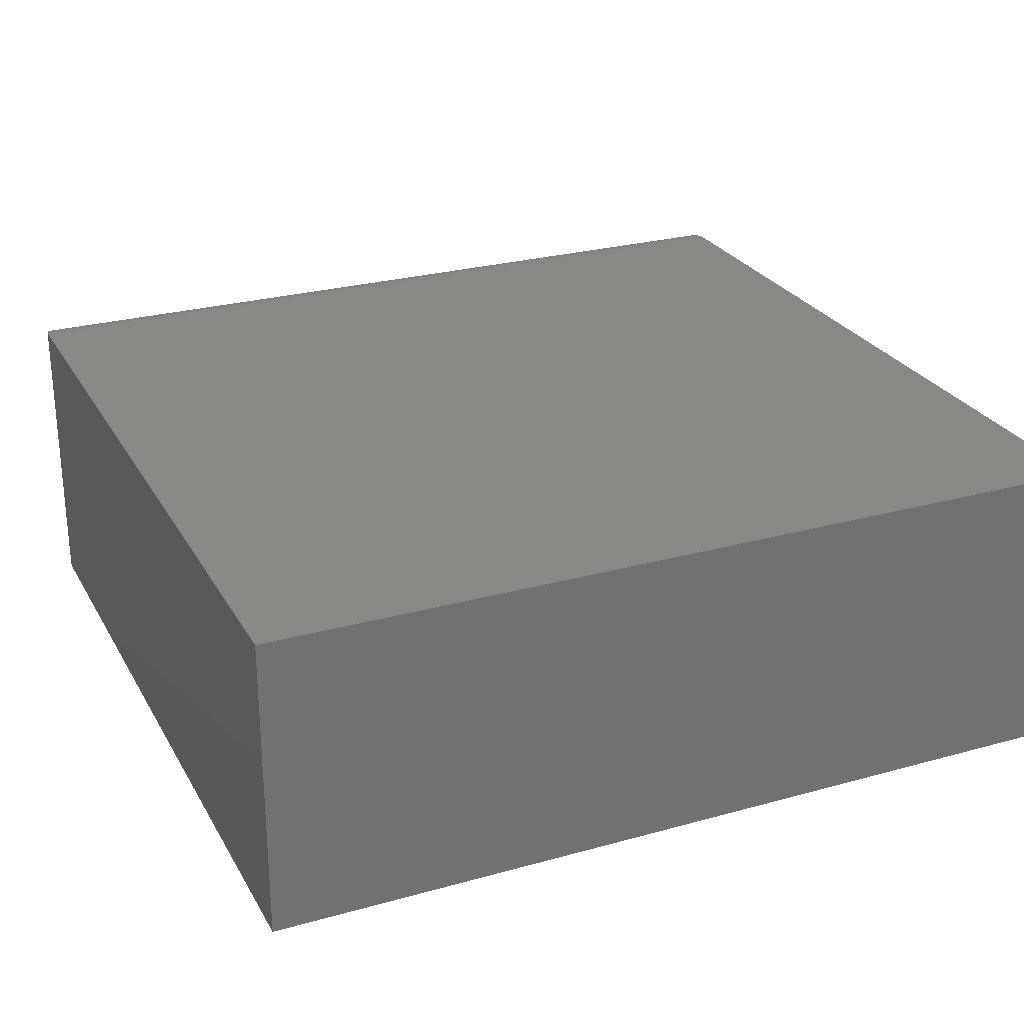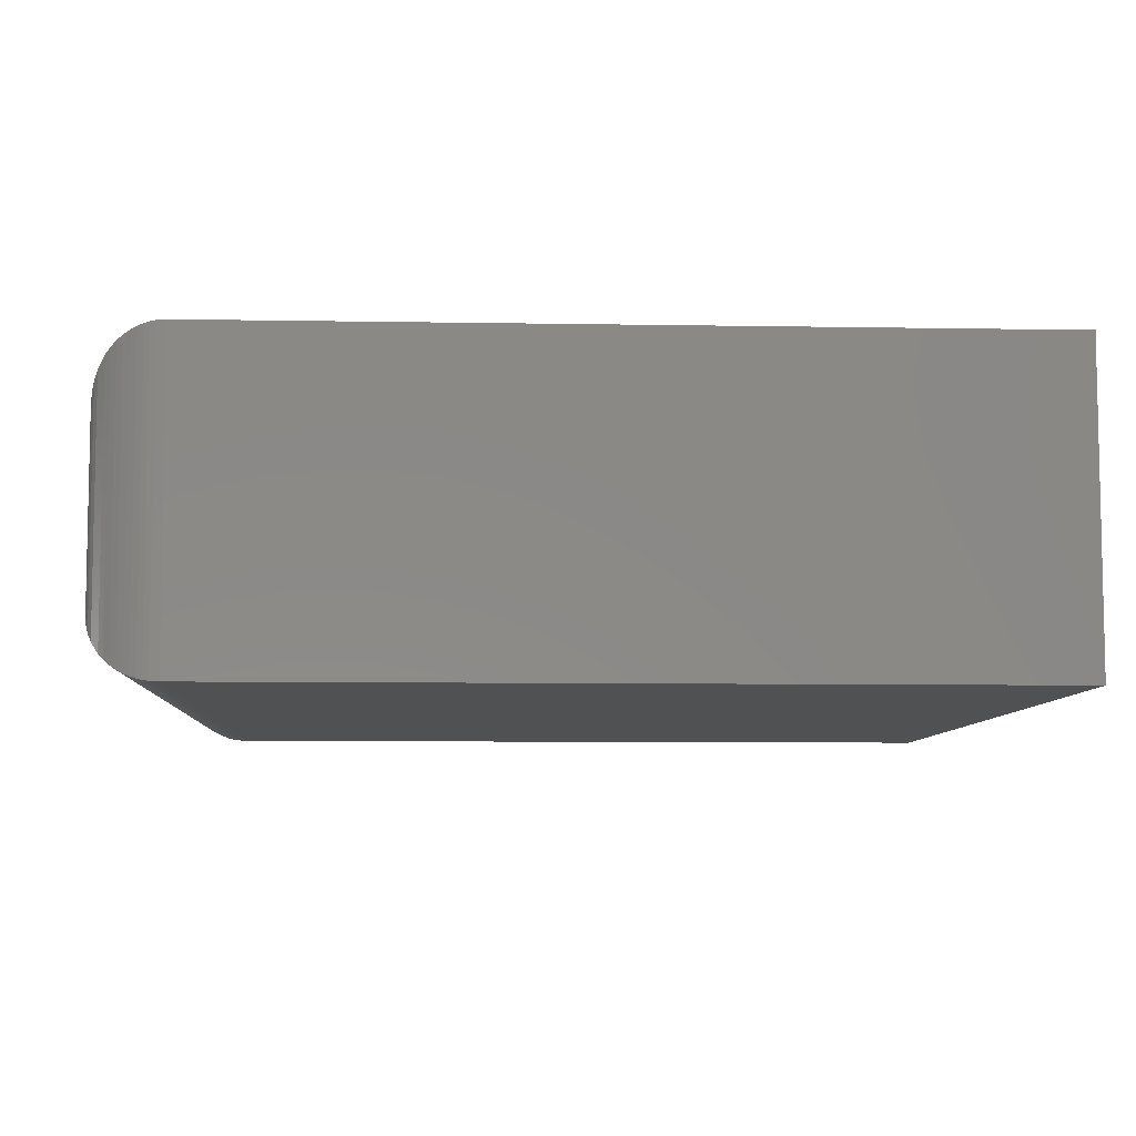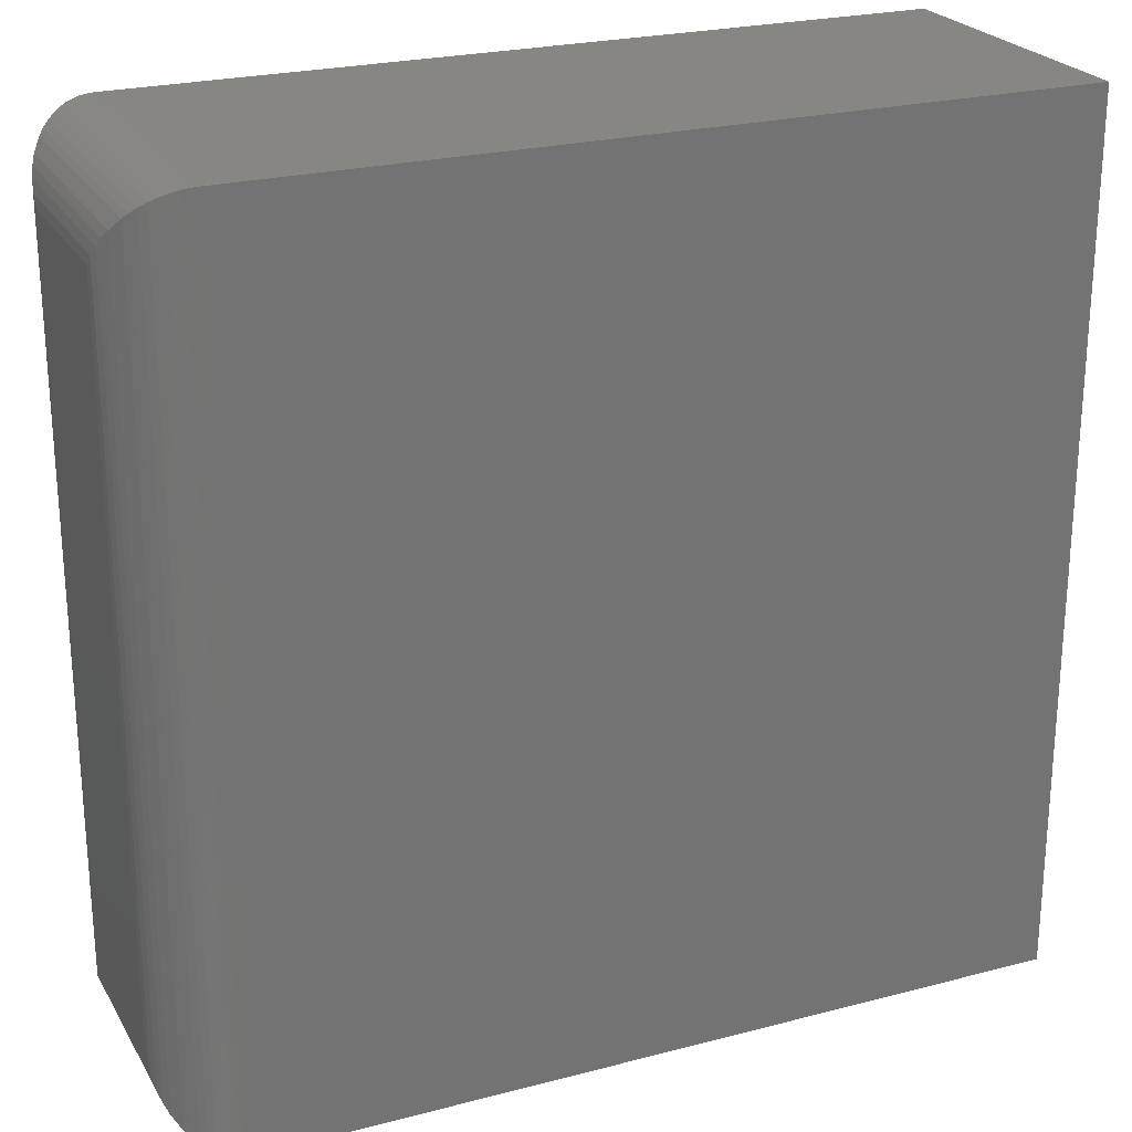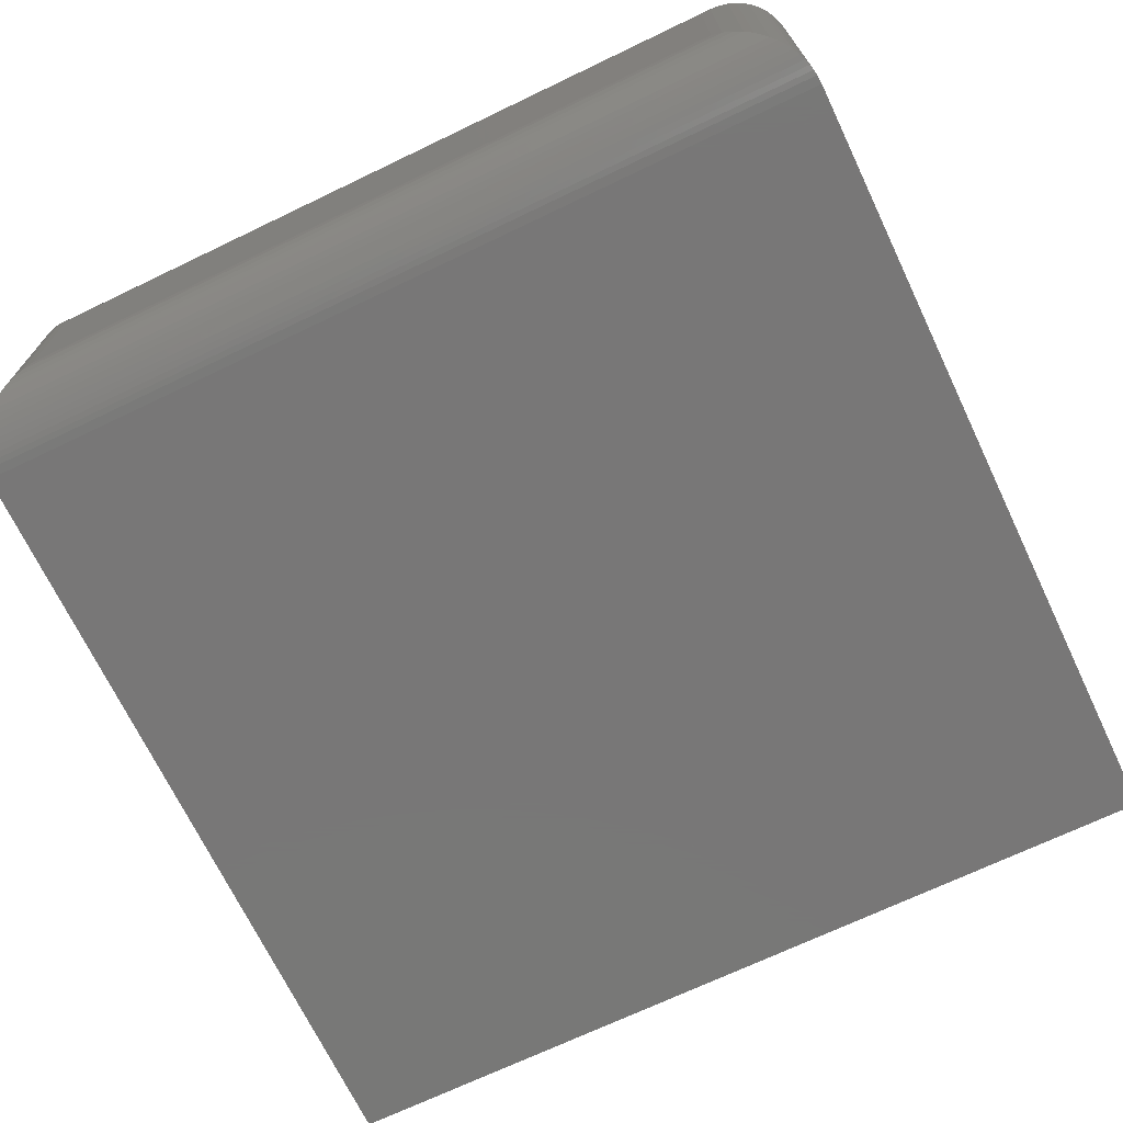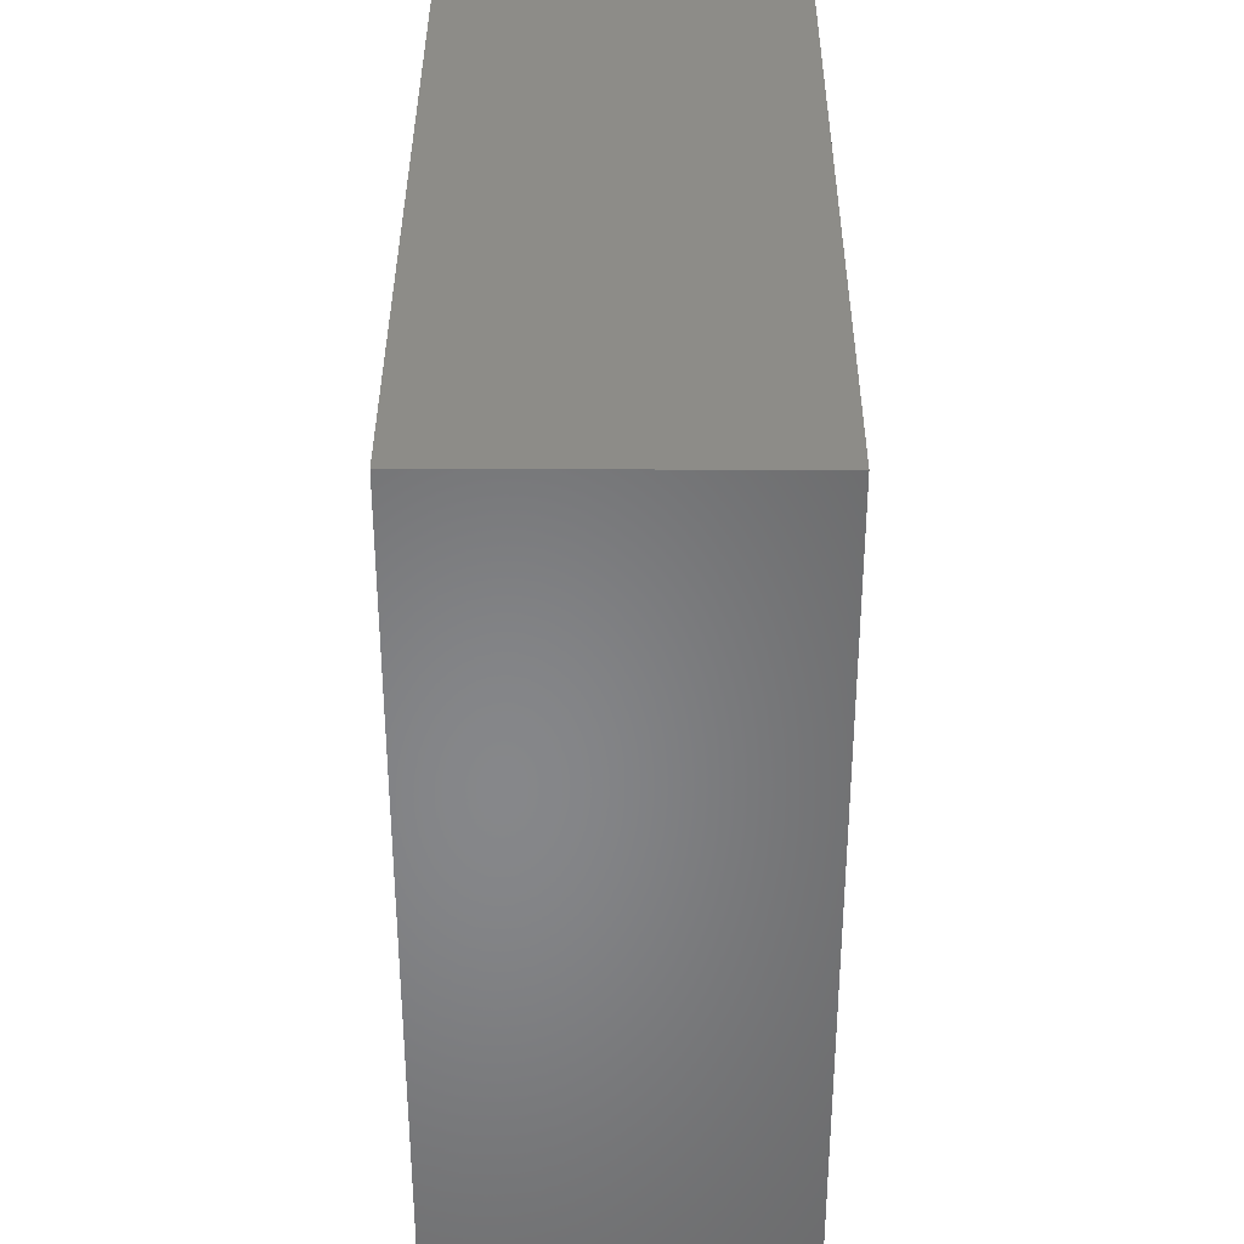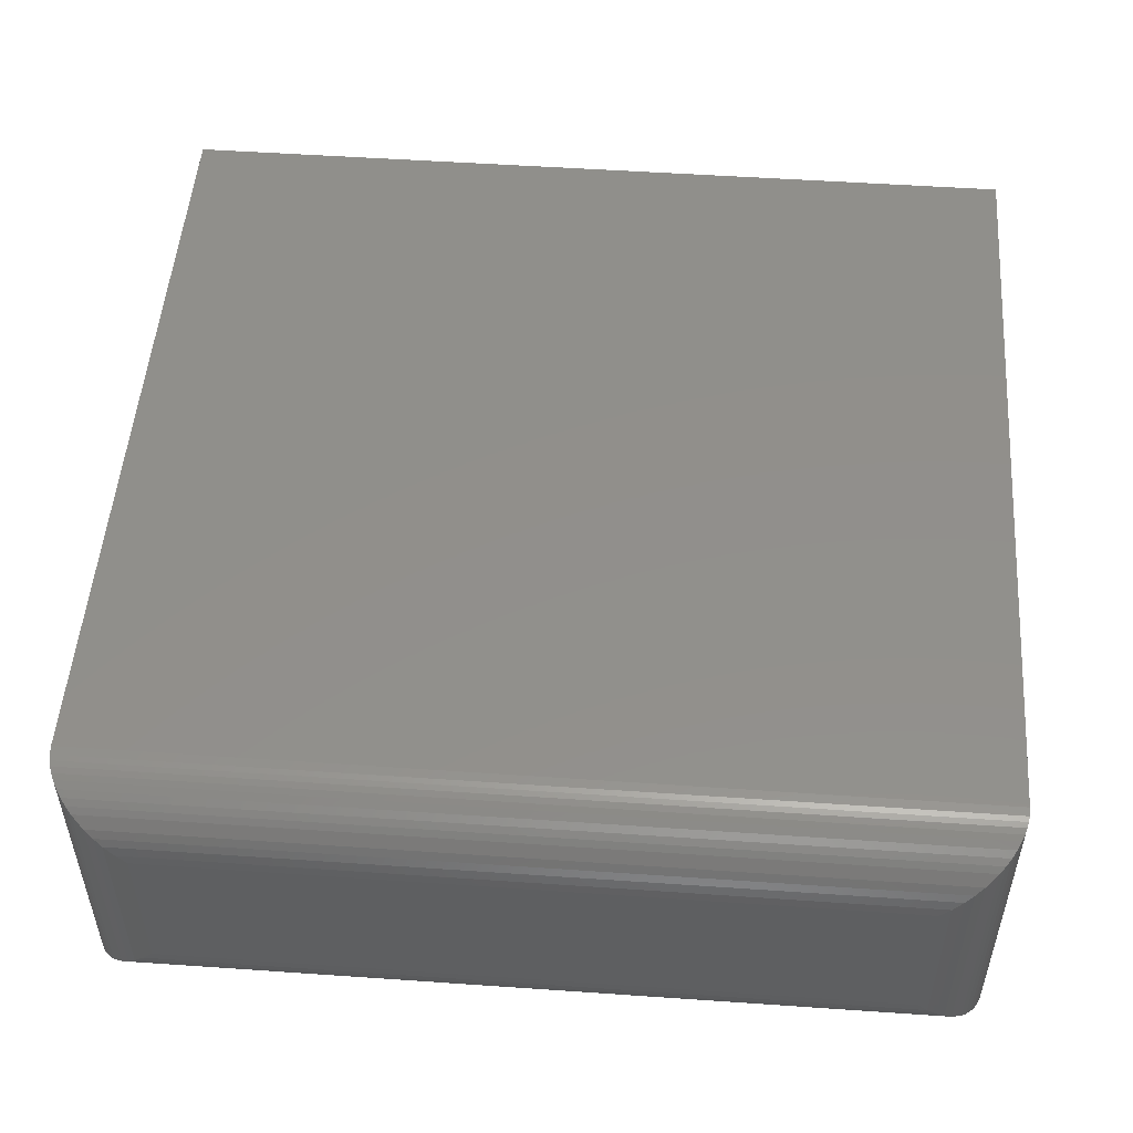
<metadata>
{"format":"stl","ext":"stl","renderer":"f3d","projection":"perspective","resolution":1024,"background":"white","views":[{"elev":26.3,"azim":66.3,"up":"+Y"},{"elev":-7.4,"azim":-2.9,"up":"+Y"},{"elev":24.0,"azim":-23.5,"up":"+Z"},{"elev":-70.2,"azim":-64.4,"up":"+Y"},{"elev":36.2,"azim":90.2,"up":"+Z"},{"elev":51.3,"azim":-85.7,"up":"+Y"}]}
</metadata>
<code>
# stl→obj: 64 verts, 124 faces
v -0.625 -0.5312 -0.75
v 0.75 -0.5312 -0.75
v -0.625 -0.5312 0.75
v 0.75 -0.5312 0.75
v -0.625 1.388e-17 -0.75
v -0.625 1.804e-16 0.75
v 0.75 1.665e-16 -0.75
v 0.75 3.331e-16 0.75
v -0.75 -0.4062 0.625
v -0.75 -0.125 0.625
v -0.75 -0.4062 -0.625
v -0.75 -0.125 -0.625
v -0.6405 -0.0009588 0.749
v -0.65 -0.002522 -0.7475
v -0.65 -0.002521 0.7475
v -0.6593 -0.004789 -0.7452
v -0.6405 -0.0009588 -0.749
v -0.7487 -0.1073 -0.6427
v -0.7487 -0.1073 0.6427
v -0.745 -0.09011 -0.6599
v -0.745 -0.09011 0.6599
v -0.74 -0.07606 -0.6739
v -0.74 -0.07606 0.6739
v -0.7332 -0.06234 -0.6877
v -0.7332 -0.06234 0.6877
v -0.7195 -0.04323 -0.7068
v -0.7195 -0.04323 0.7068
v -0.7111 -0.03438 -0.7156
v -0.7111 -0.03438 0.7156
v -0.7015 -0.02617 -0.7238
v -0.7015 -0.02617 0.7238
v -0.6908 -0.01875 -0.7313
v -0.6908 -0.01875 0.7313
v -0.679 -0.01228 -0.7377
v -0.679 -0.01228 0.7377
v -0.6694 -0.00817 -0.7418
v -0.6694 -0.008168 0.7418
v -0.6593 -0.004785 0.7452
v -0.65 -0.5287 -0.7475
v -0.6593 -0.5265 -0.7452
v -0.6405 -0.5303 -0.749
v -0.7487 -0.4239 -0.6427
v -0.745 -0.4411 -0.6599
v -0.74 -0.4552 -0.6739
v -0.7332 -0.4689 -0.6877
v -0.7195 -0.488 -0.7068
v -0.7111 -0.4969 -0.7156
v -0.7015 -0.5051 -0.7238
v -0.6908 -0.5125 -0.7313
v -0.679 -0.519 -0.7377
v -0.6694 -0.5231 -0.7418
v -0.6593 -0.5265 0.7452
v -0.65 -0.5287 0.7475
v -0.7487 -0.4239 0.6427
v -0.745 -0.4411 0.6599
v -0.74 -0.4552 0.6739
v -0.7332 -0.4689 0.6877
v -0.7195 -0.488 0.7068
v -0.7111 -0.4969 0.7156
v -0.7015 -0.5051 0.7238
v -0.6908 -0.5125 0.7313
v -0.679 -0.519 0.7377
v -0.6694 -0.5231 0.7418
v -0.6405 -0.5303 0.749
f 1 2 3
f 3 2 4
f 5 6 7
f 7 6 8
f 9 10 11
f 11 10 12
f 4 8 3
f 3 8 6
f 1 5 2
f 2 5 7
f 13 14 15
f 15 14 16
f 6 5 13
f 13 5 17
f 13 17 14
f 12 10 18
f 18 10 19
f 18 19 20
f 20 19 21
f 20 21 22
f 22 21 23
f 22 23 24
f 24 23 25
f 24 25 26
f 26 25 27
f 26 27 28
f 28 27 29
f 28 29 30
f 30 29 31
f 30 31 32
f 32 31 33
f 32 33 34
f 34 33 35
f 34 35 36
f 36 35 37
f 36 37 16
f 16 37 38
f 16 38 15
f 17 39 14
f 14 39 40
f 5 1 17
f 17 1 41
f 17 41 39
f 11 12 42
f 42 12 18
f 42 18 43
f 43 18 20
f 43 20 44
f 44 20 22
f 44 22 45
f 45 22 24
f 45 24 46
f 46 24 26
f 46 26 47
f 47 26 28
f 47 28 48
f 48 28 30
f 48 30 49
f 49 30 32
f 49 32 50
f 50 32 34
f 50 34 51
f 51 34 36
f 51 36 40
f 40 36 16
f 40 16 14
f 52 39 53
f 53 39 41
f 9 11 54
f 54 11 42
f 54 42 55
f 55 42 43
f 55 43 56
f 56 43 44
f 56 44 57
f 57 44 45
f 57 45 58
f 58 45 46
f 58 46 59
f 59 46 47
f 59 47 60
f 60 47 48
f 60 48 61
f 61 48 49
f 61 49 62
f 62 49 50
f 62 50 63
f 63 50 51
f 63 51 52
f 52 51 40
f 52 40 39
f 1 3 41
f 41 3 64
f 41 64 53
f 38 53 15
f 15 53 64
f 10 9 19
f 19 9 54
f 19 54 21
f 21 54 55
f 21 55 23
f 23 55 56
f 23 56 25
f 25 56 57
f 25 57 27
f 27 57 58
f 27 58 29
f 29 58 59
f 29 59 31
f 31 59 60
f 31 60 33
f 33 60 61
f 33 61 35
f 35 61 62
f 35 62 37
f 37 62 63
f 37 63 38
f 38 63 52
f 38 52 53
f 3 6 64
f 64 6 13
f 64 13 15
f 2 7 4
f 4 7 8

</code>
